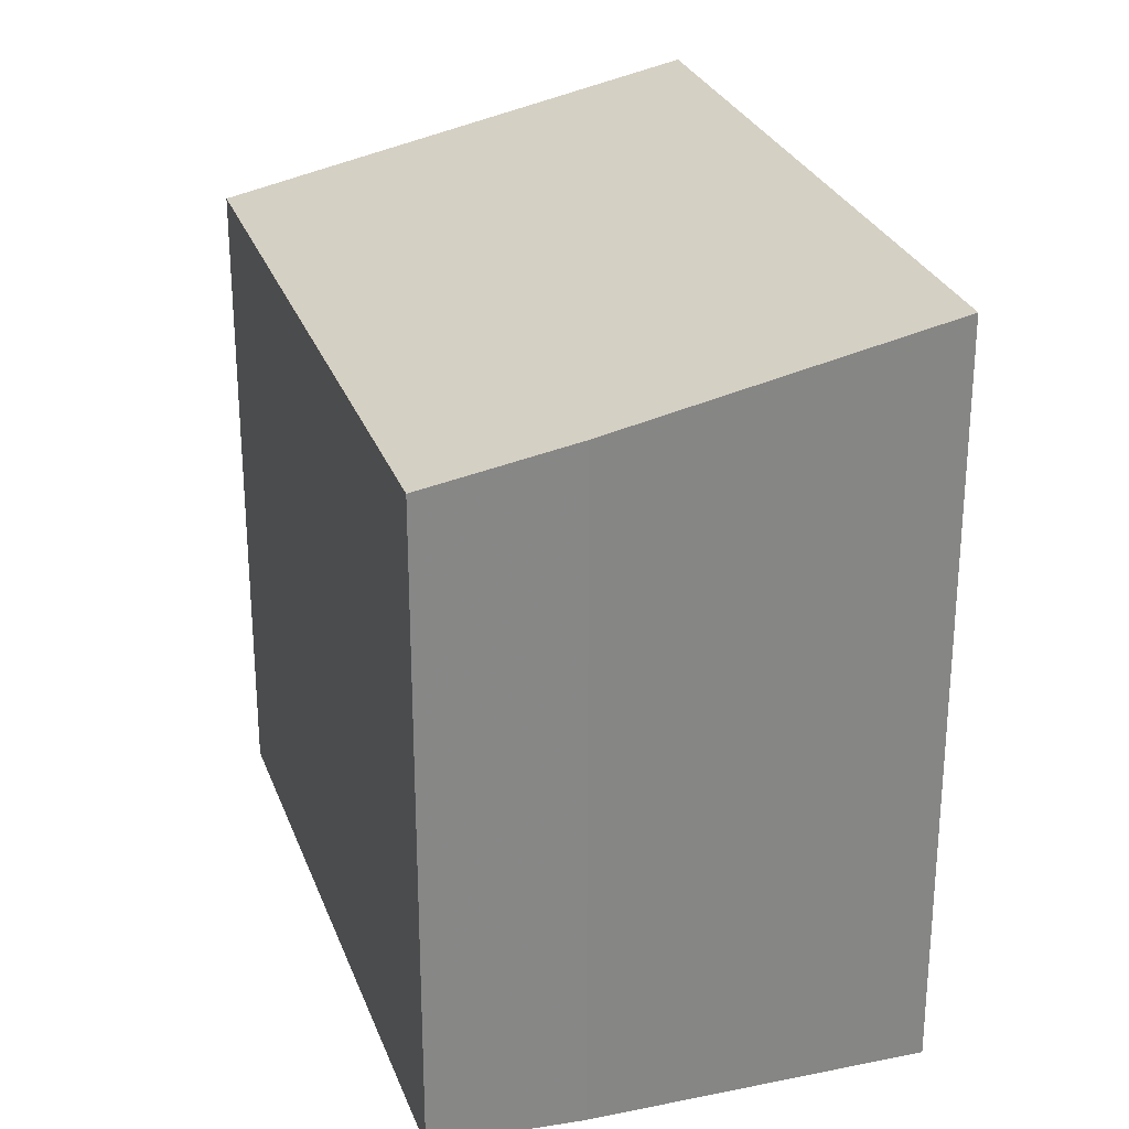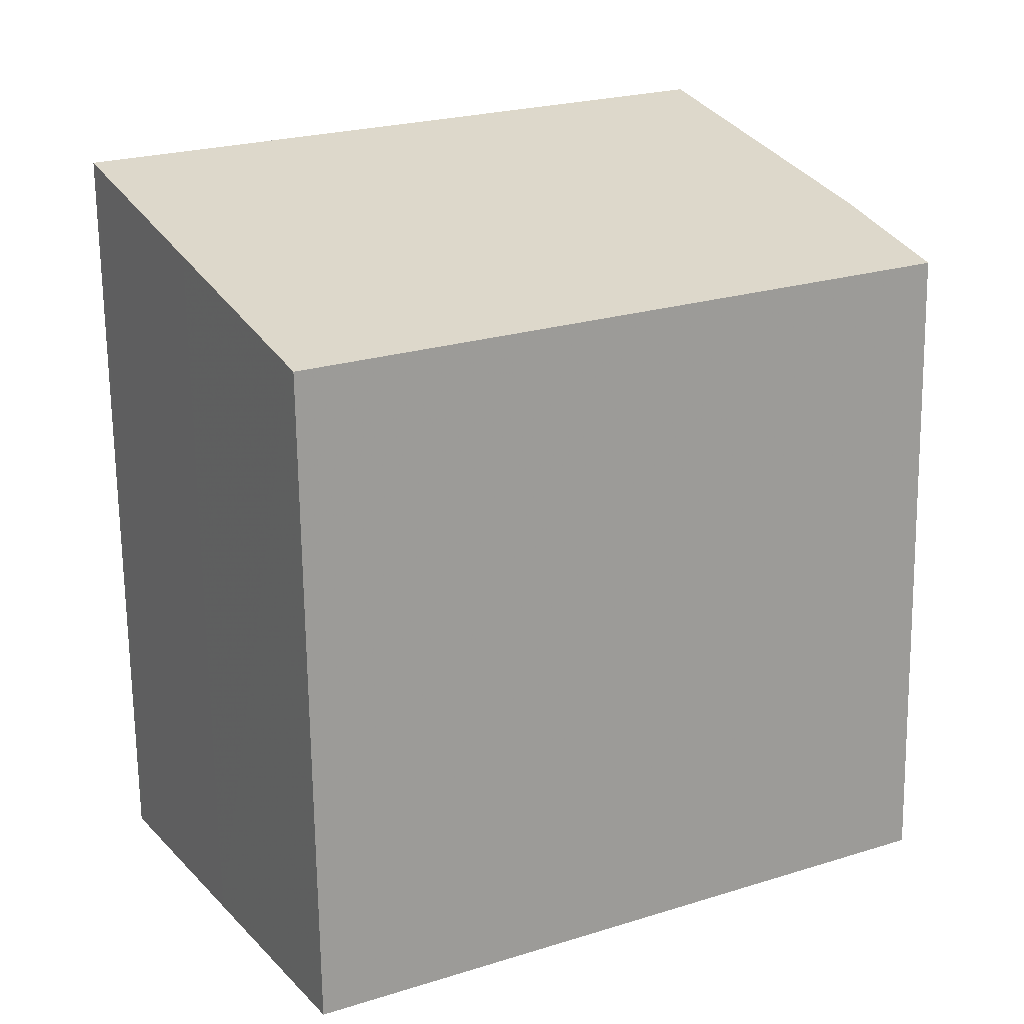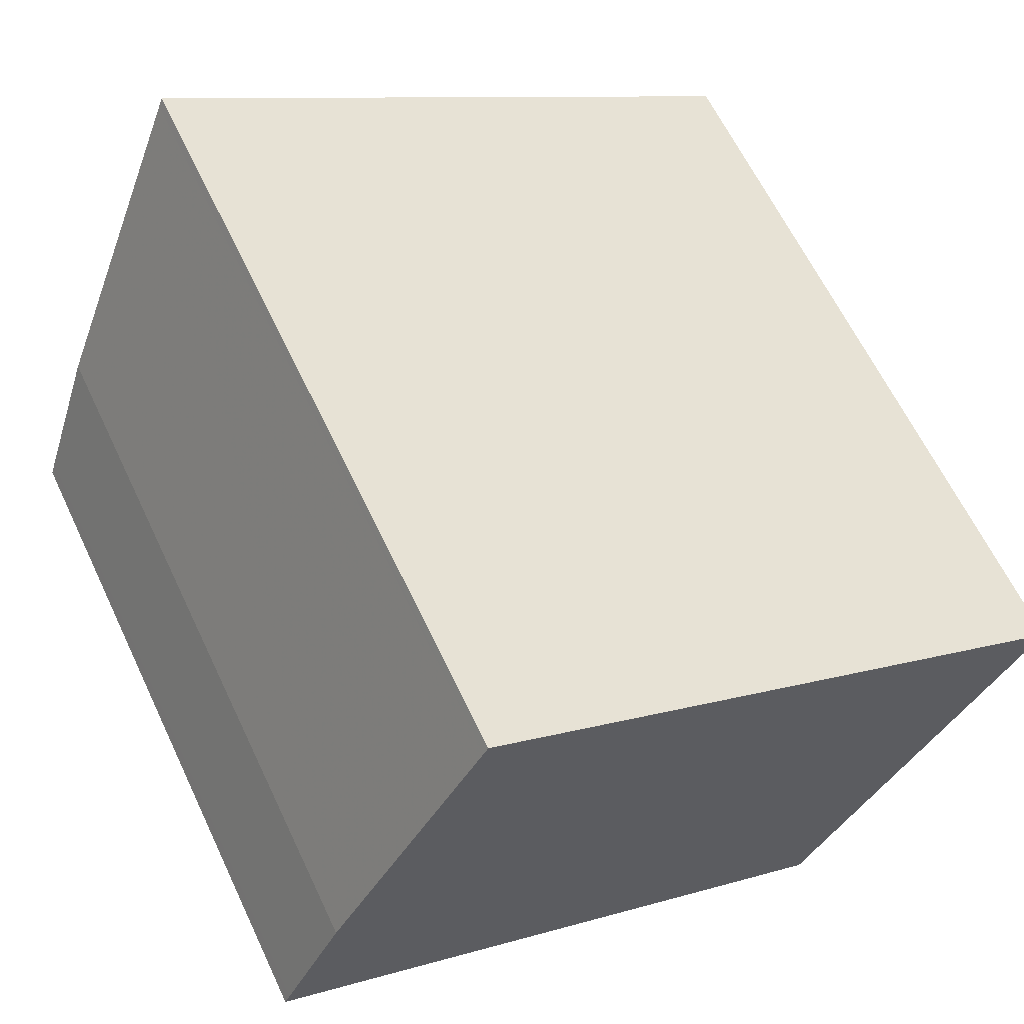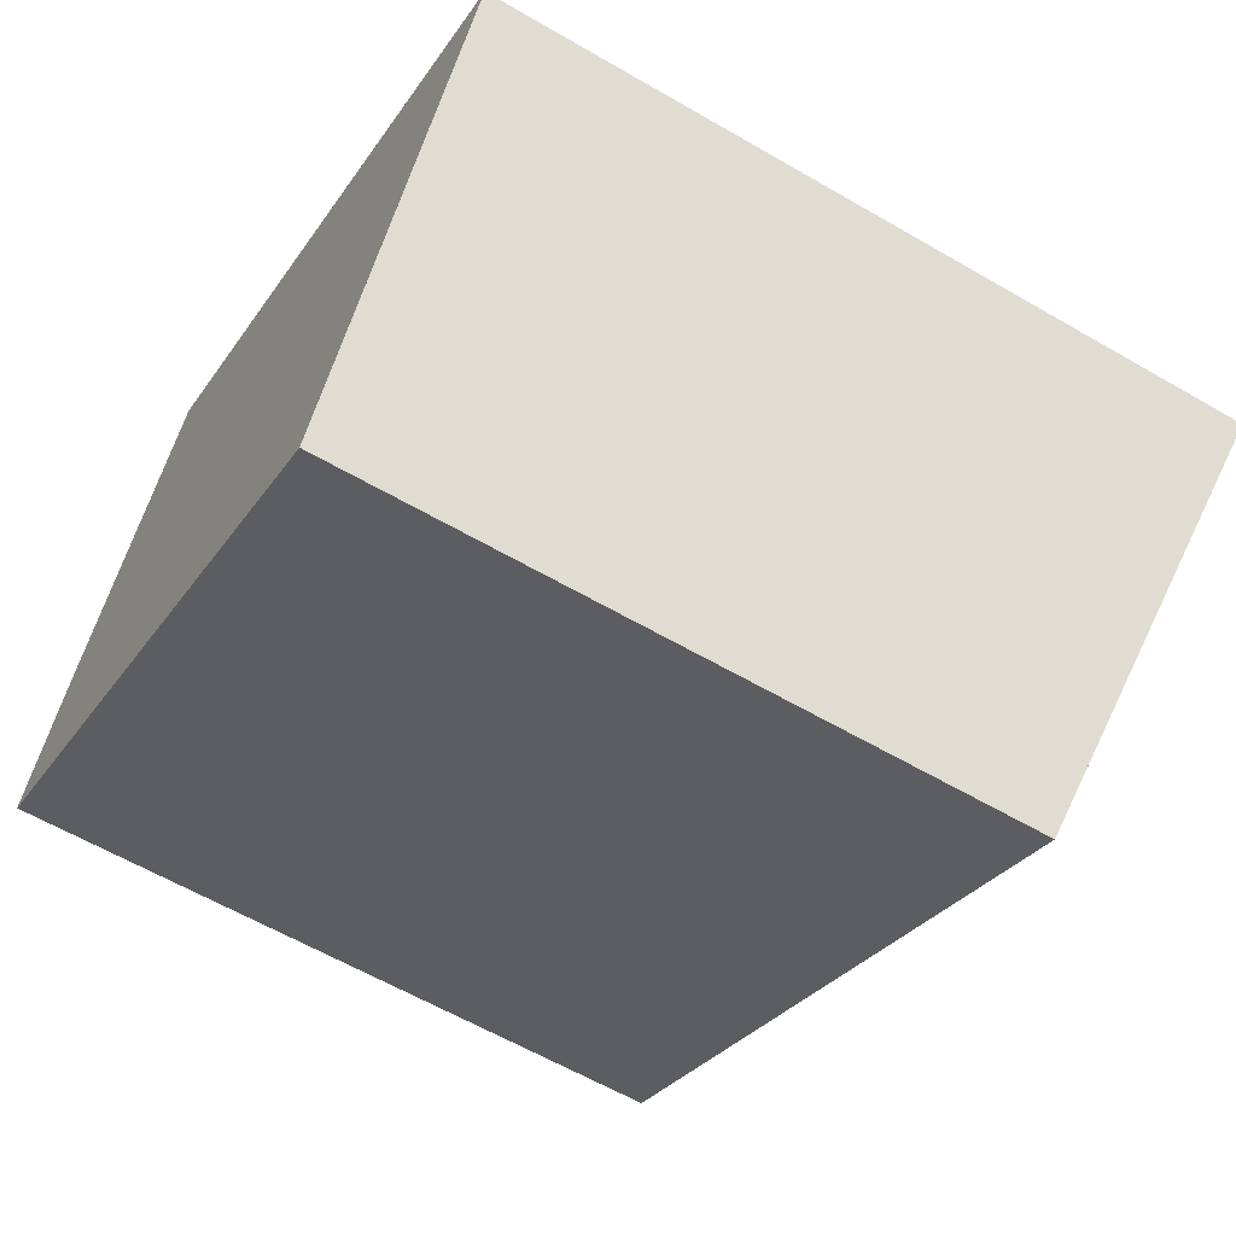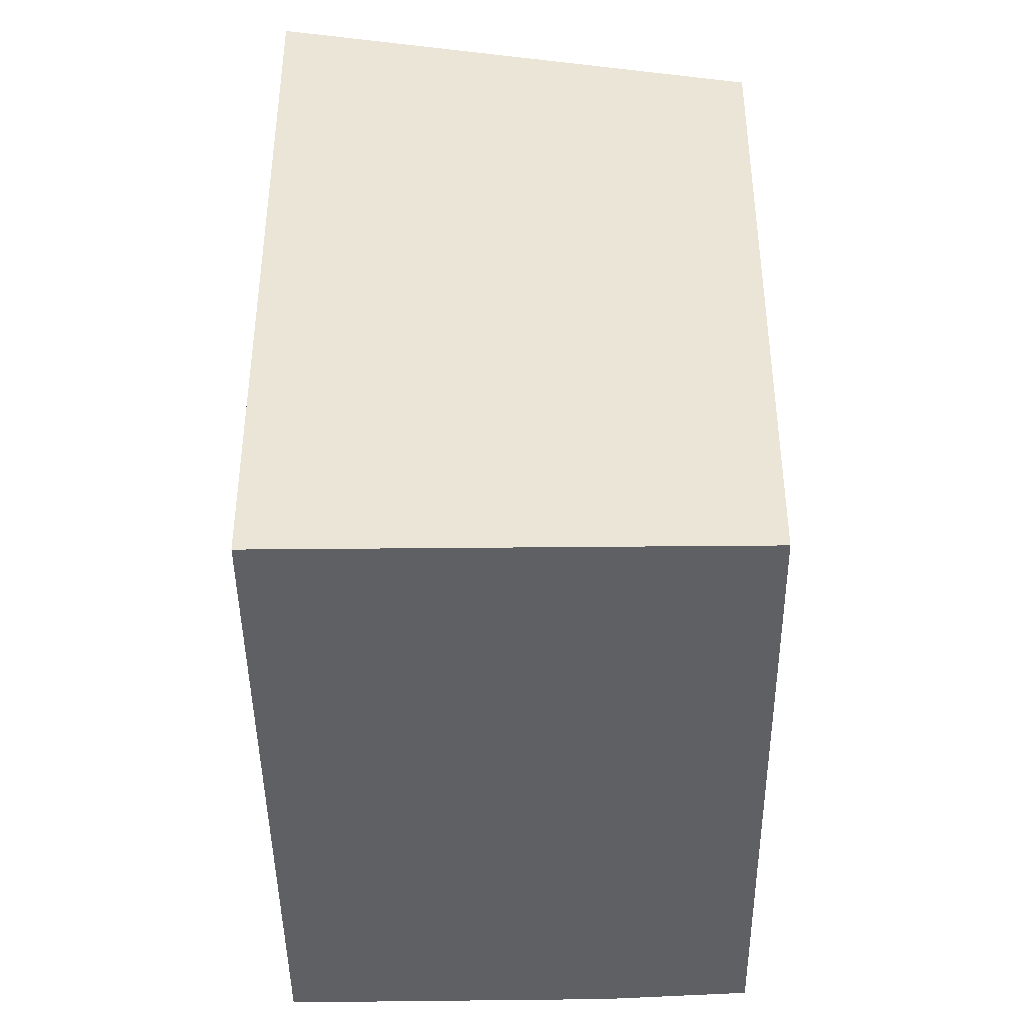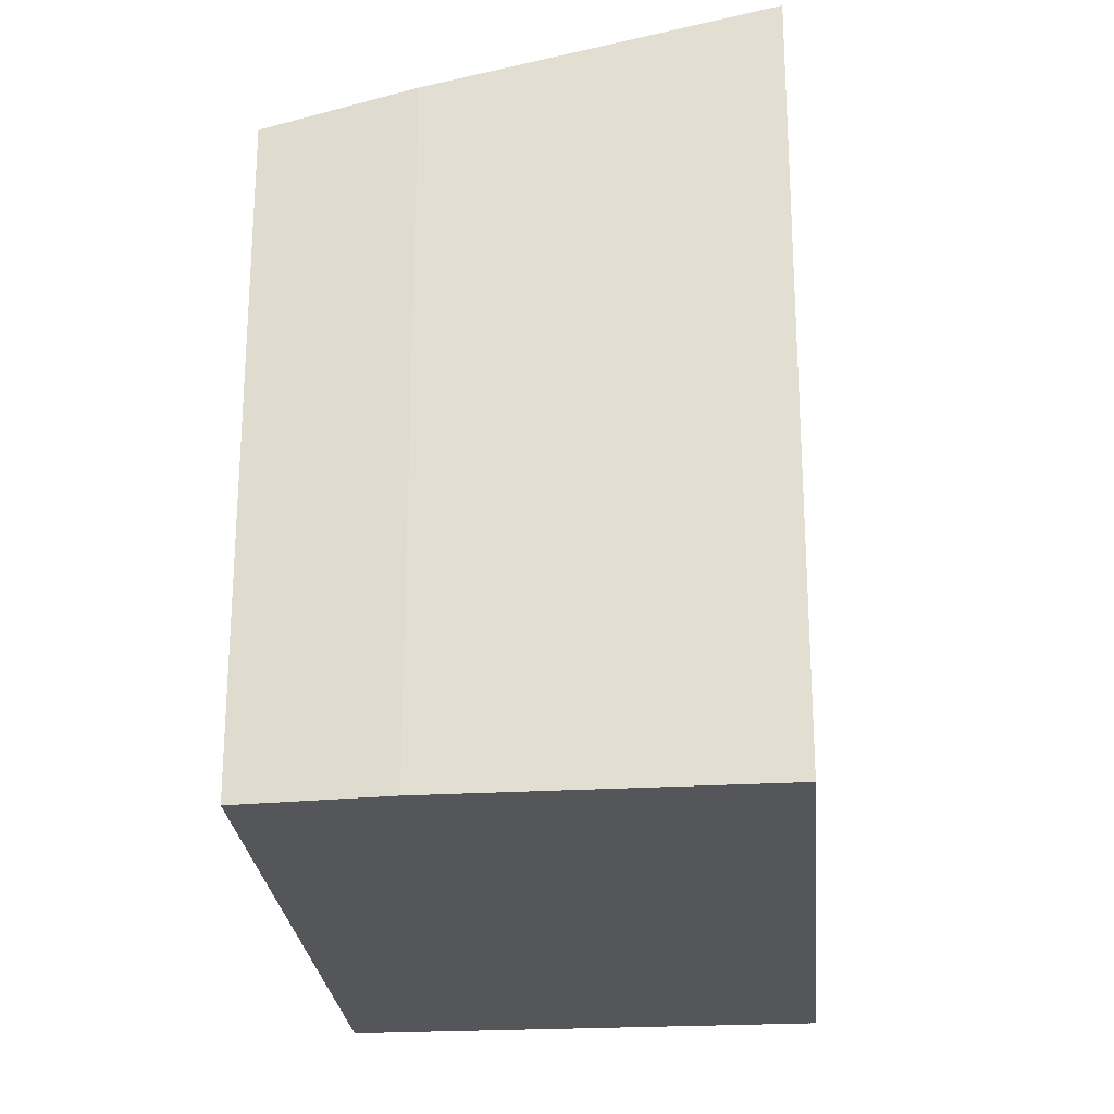
<metadata>
{"format":"obj","ext":"obj","renderer":"f3d","projection":"perspective","resolution":1024,"background":"white","views":[{"elev":27.8,"azim":101.5,"up":"+Z"},{"elev":-69.6,"azim":0.8,"up":"+Y"},{"elev":62.6,"azim":154.7,"up":"+Y"},{"elev":-60.8,"azim":-120.7,"up":"+Y"},{"elev":-43.4,"azim":-60.0,"up":"+Z"},{"elev":-25.1,"azim":124.3,"up":"+Z"}]}
</metadata>
<code>
v -2469 -499.2 2.733
v -2470 -497.5 3.142
v -2468 -496 3.144
v -2467 -497.2 2.86
v -2467 -497.8 2.734
v -2470 -497.5 3.135
v -2468 -496 3.136
v -2468 -496 3.144
v -2468 -496.1 3.136
v -2467 -497.8 2.738
v -2467 -497.7 2.744
v -2467 -497.7 2.744
v -2469 -499.2 2.742
v -2470 -498.3 2.943
v -2470 -497.5 3.135
v -2470 -497.5 3.142
v -2469 -499.2 2.742
v -2469 -499.2 2.733
v -2469 -499.2 4.441e-16
v -2469 -499.2 0
v -2470 -497.5 3.142
v -2470 -497.5 3.142
v -2470 -497.5 0
v -2470 -497.5 0
v -2468 -496 3.136
v -2468 -496 3.144
v -2468 -496 0
v -2468 -496 4.441e-16
v -2467 -497.7 2.744
v -2467 -497.2 2.86
v -2467 -497.2 0
v -2467 -497.7 0
v -2469 -499.2 2.733
v -2467 -497.8 2.734
v -2467 -497.8 0
v -2469 -499.2 4.441e-16
v -2470 -497.5 3.142
v -2470 -497.5 3.135
v -2470 -497.5 0
v -2470 -497.5 0
v -2467 -497.2 2.86
v -2468 -496 3.136
v -2468 -496 4.441e-16
v -2467 -497.2 0
v -2468 -496 3.144
v -2468 -496 3.144
v -2468 -496 0
v -2468 -496 0
v -2467 -497.8 2.734
v -2467 -497.8 2.738
v -2467 -497.8 0
v -2467 -497.8 0
v -2467 -497.8 2.738
v -2467 -497.7 2.744
v -2467 -497.7 0
v -2467 -497.8 0
v -2470 -498.3 2.943
v -2469 -499.2 2.742
v -2469 -499.2 0
v -2470 -498.3 0
v -2470 -497.5 3.135
v -2470 -498.3 2.943
v -2470 -498.3 0
v -2470 -497.5 0
v -2468 -496 3.144
v -2470 -497.5 3.142
v -2470 -497.5 0
v -2468 -496 0
v -2469 -499.2 0
v -2470 -497.5 0
v -2468 -496 0
v -2467 -497.2 0
v -2467 -497.8 0
f 15 9 12 13 14
f 16 8 9 15
f 8 3 7 9
f 12 9 7 4 11
f 11 10 12
f 12 10 5 1 13
f 14 6 15
f 15 6 2 16
f 18 19 20 17
f 22 23 24 21
f 26 27 28 25
f 30 31 32 29
f 34 35 36 33
f 38 39 40 37
f 42 43 44 41
f 46 47 48 45
f 50 51 52 49
f 54 55 56 53
f 58 59 60 57
f 62 63 64 61
f 66 67 68 65
f 70 71 72 73 69

</code>
